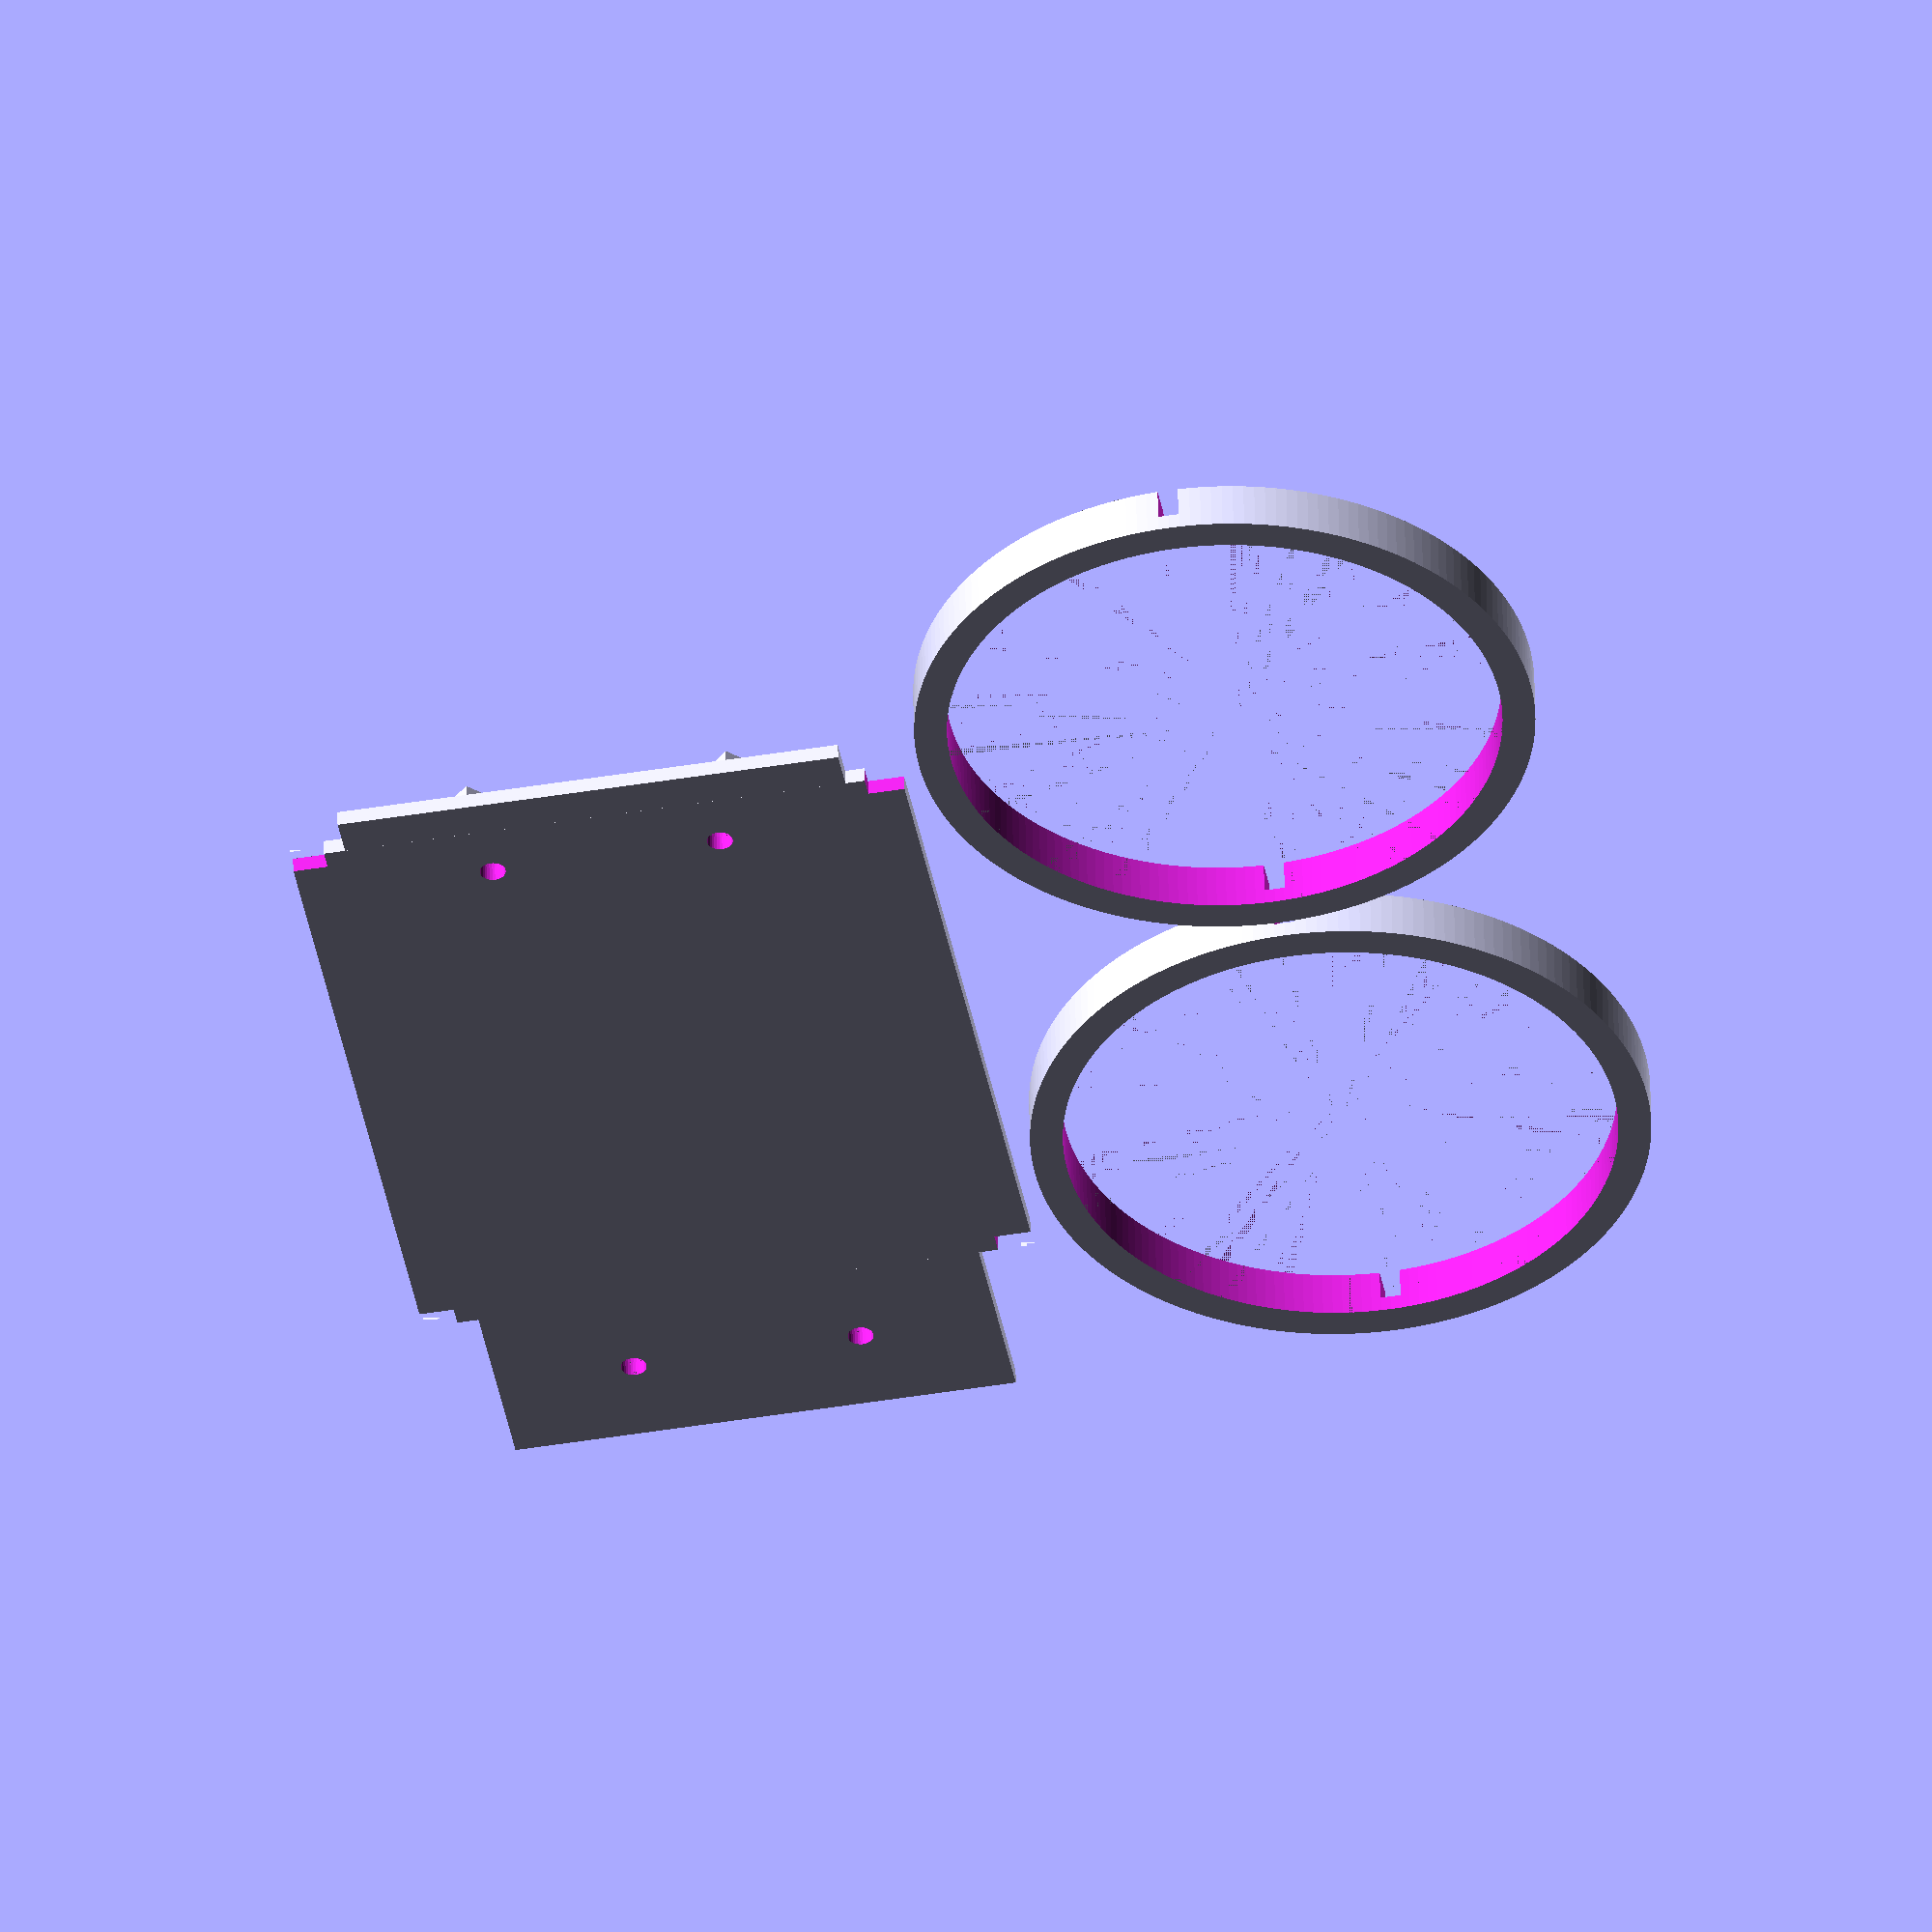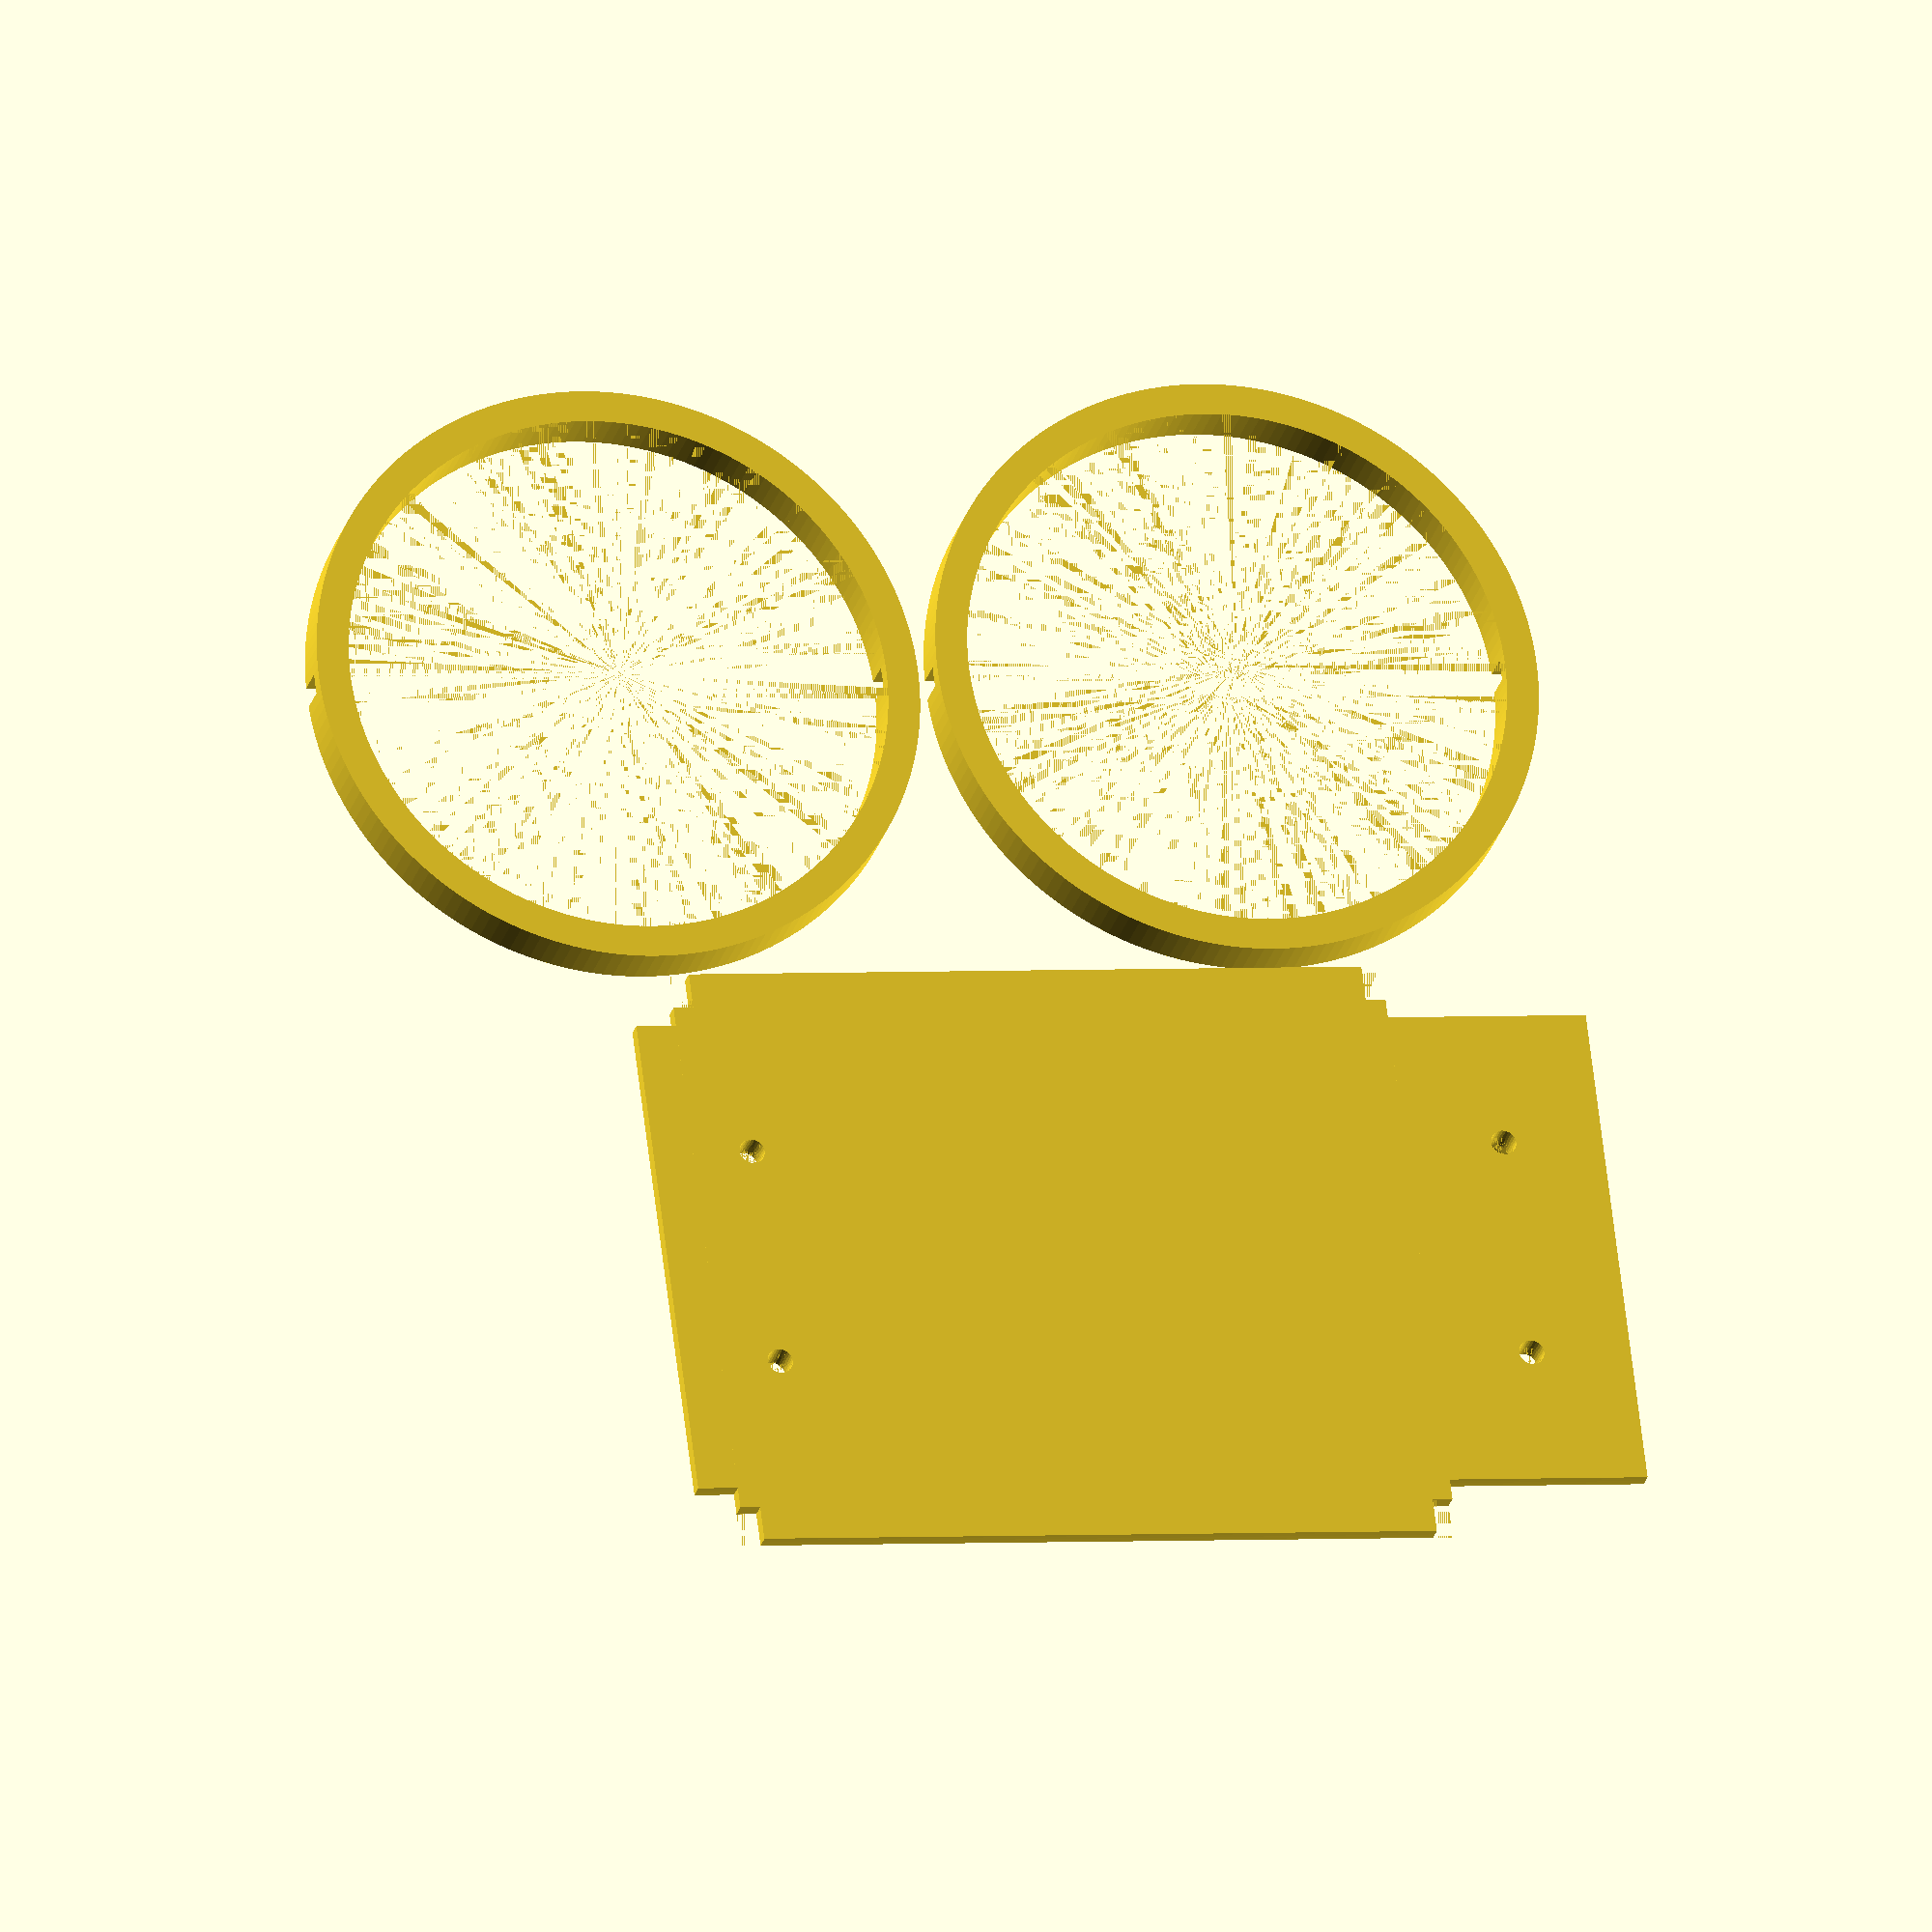
<openscad>
// Copyright © Michael K Johnson
// May be used under the terms of the MIT license found at
// https://github.com/project-hermes/hermes-sensor/blob/master/LICENSE

slop = 0.5; // loose interference fit
sl = slop/2; // for distributing slop over two parts
d = inches(3); // ID of container
cd = 62; // ID of caps
l = 120; // overall support length, must be less than 124
al = 90; // length of acrylic section
bl = 25; // inset into bottom cap
tl = al+bl; // offset for top cap (l-tl <= 7)
shell = 2; // default thickness of printed parts
rh = shell*3; // height of supporting ring
rshell = 4; // thickness of supporting ring

// the case acrylic is 132mm long
// the caps extend 21mm into the acrylic
// this leaves 132-21*2 = 90mm max at diameter d (al)
// inside the caps there is 27mm at diameter cd
// the bottom cap has no protrusions
// the top cap has 7mm of usable space below hardware
// this gives 90+7+27 = 124 max length

board_l = inches(4.06);
board_w = inches(1.42);
hole_x_off = (board_l - inches(3.74)) / 2;
hole_y_off = (board_w - inches(1.107)) / 2;
hole_avg_off = (hole_x_off + hole_y_off) / 2; // close enough
hole_off = hole_avg_off * sqrt(2); // mount at 45⁰ angle

standoff_d = hole_off;
standoff_h = 2; // needs to be larger than the largest excursion below PCB
pcb_z = 1.6; // thickness of PCB
screw_d = inches(0.125); // size of mounting screw hole
clip_d = 0.5; // board retention clip size; best value depends on material
clip_h = 5; // height above the *bottom* of the PCB

e = 0.01; // HACK: make surface non-coincident for quick rendering

function inches(i) = i / 0.039370079; // inches to mm (default units)

module standoff(x, y, z, r) {
    // standoff with screw hole (at origin) and integrated clip
    $fn = 30;
    standoff_r = standoff_d/2;
    translate([x, y, z]) rotate([0, 0, r]) {
        // body below clip
        difference() {
            hull() {
                cylinder(d=standoff_d, h=standoff_h);
                translate([standoff_r, -standoff_r, 0])
                    cube([standoff_r, standoff_d, standoff_h]);
            }
            translate([0, 0, -e])
                cylinder(d=screw_d, h=standoff_h+2*e);
        }
        // clip arm beside pcb
        translate([standoff_r, -standoff_r, standoff_h])
            cube([standoff_r, standoff_d, pcb_z]);
        // clip above pcb
        hull() {
            translate([standoff_r, -standoff_r, standoff_h+pcb_z])
                cube([standoff_r, standoff_d, clip_h-pcb_z]);
            translate([standoff_r, -standoff_r, standoff_h+((clip_h-pcb_z)/2)+pcb_z])
                rotate([-90, 0, 0])
                cylinder(d=clip_d, h=standoff_d);
        }
    }
}
module tray() {
    x_off = (l - board_l) / 2;
    y_off = (d - board_w) / 2;
    centers = [[x_off+hole_x_off, y_off+hole_y_off, 180+45],
               [x_off+hole_x_off, d-(y_off+hole_y_off), 90+45],
               [l-(x_off+hole_x_off), y_off+hole_y_off, -45],
               [l-(x_off+hole_x_off), d-(y_off+hole_y_off), 45]];
    corners = [[bl-e, -e],
               [bl-e, e+d-(rshell+slop+sl)],
               [tl-(shell+slop), -e],
               [tl-(shell+slop), e+d-(rshell+slop+sl)]];
    intersection() {
        difference() {
            union() {
                // base plate
                cube([l, d, shell]);
                // clip standoffs
                for(p=centers) {
                    x = p[0];
                    y = p[1];
                    r = p[2];
                    standoff(x, y, shell, r);
                }
            }
            union() {
                // notches to engage rings
                for(p=corners) {
                    x = p[0];
                    y = p[1];
                    translate([x, y, -e])
                        cube([shell+e+slop, rshell+e+slop, shell+2*e]);
                }
                // let screws go all the way through the base plate
                for(p=centers) {
                    x = p[0];
                    y = p[1];
                    r = p[2];
                    $fn = 30;
                    translate([x, y, -e]) cylinder(d=screw_d, h=shell+2*e);
                }
            }
        }
        // the whole thing is constrained by the enclosing cylinders
        union() {
            translate([bl, d/2, shell/2]) rotate([0, 90, 0])
                cylinder(d=d-slop, h=al, $fn=360);
            translate([0, d/2, shell/2]) rotate([0, 90, 0])
                cylinder(d=cd, h=bl, $fn=360);
            translate([tl, d/2, shell/2]) rotate([0, 90, 0])
                cylinder(d=cd, h=bl, $fn=360);
        }
    }
}
module bracelet() {
    $fn = 180;
    difference() {
        cylinder(d=d-slop, h=rh);
        union() {
            translate([0, 0, -e])
                cylinder(d=(d-slop-2*rshell), h=rh+2*e);
            translate([-d/2, -(shell/2 + sl), shell])
                cube([d, shell+slop, rh-shell+e]);
        }
    }
}
module test_fit() {
    %translate([bl, (d-slop)/2, shell/2]) rotate([90, 0, 90])
        bracelet();
    %translate([tl, (d-slop)/2, shell/2]) rotate([90, 0, -90])
        bracelet();
    %translate([l/2-board_l/2, d/2-board_w/2, 2*shell])
        cube([board_l, board_w, pcb_z]);
}
tray();
translate([d/2, 1.5*d+shell, 0]) bracelet();
translate([1.5*d+shell, 1.5*d+shell, 0]) bracelet();
//test_fit();

</openscad>
<views>
elev=310.4 azim=280.4 roll=178.8 proj=o view=wireframe
elev=25.5 azim=7.2 roll=166.2 proj=o view=solid
</views>
